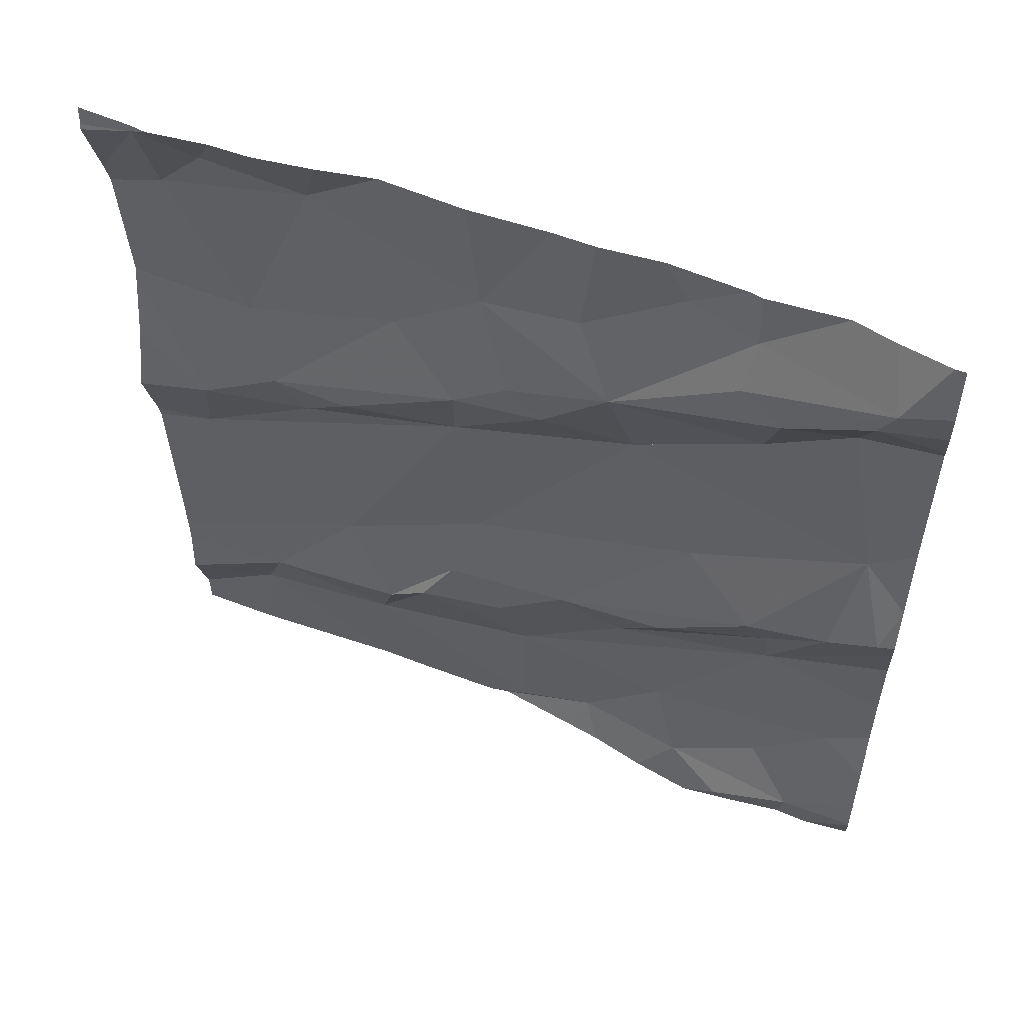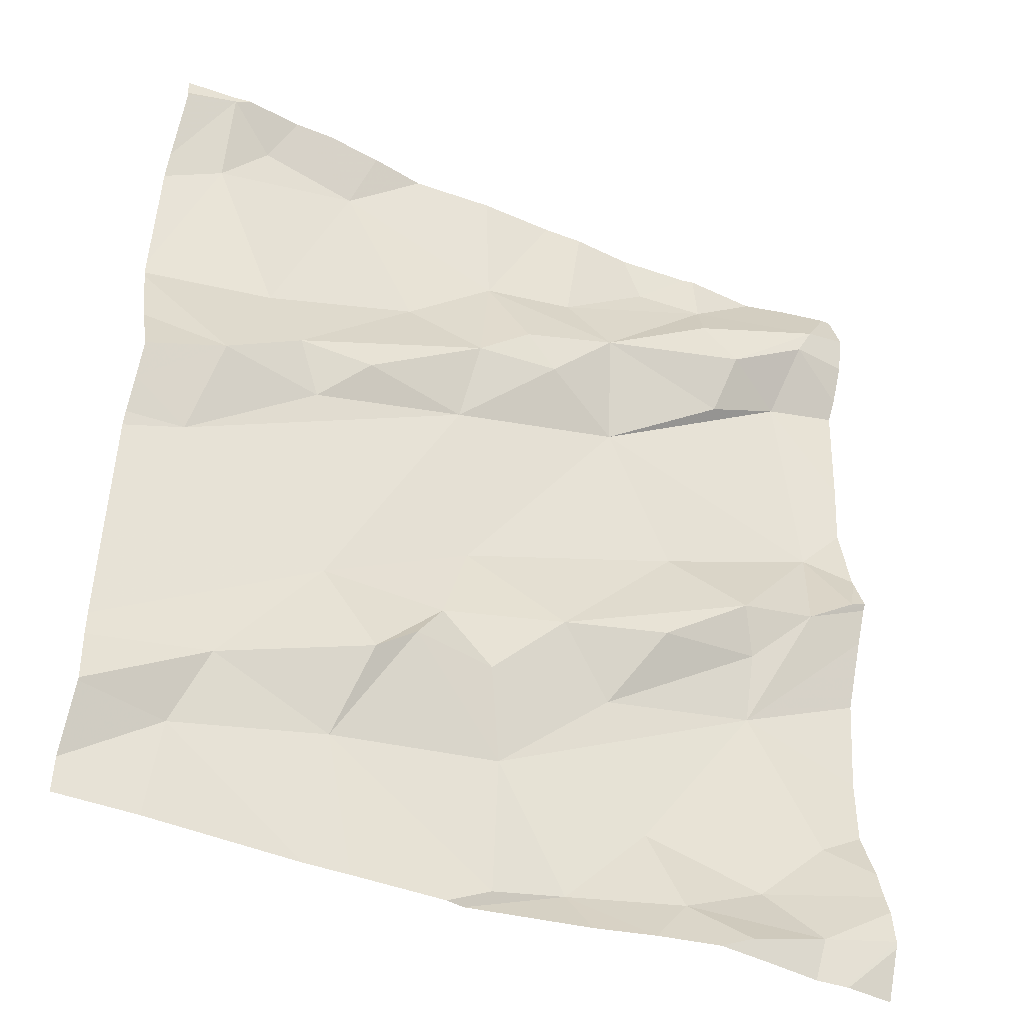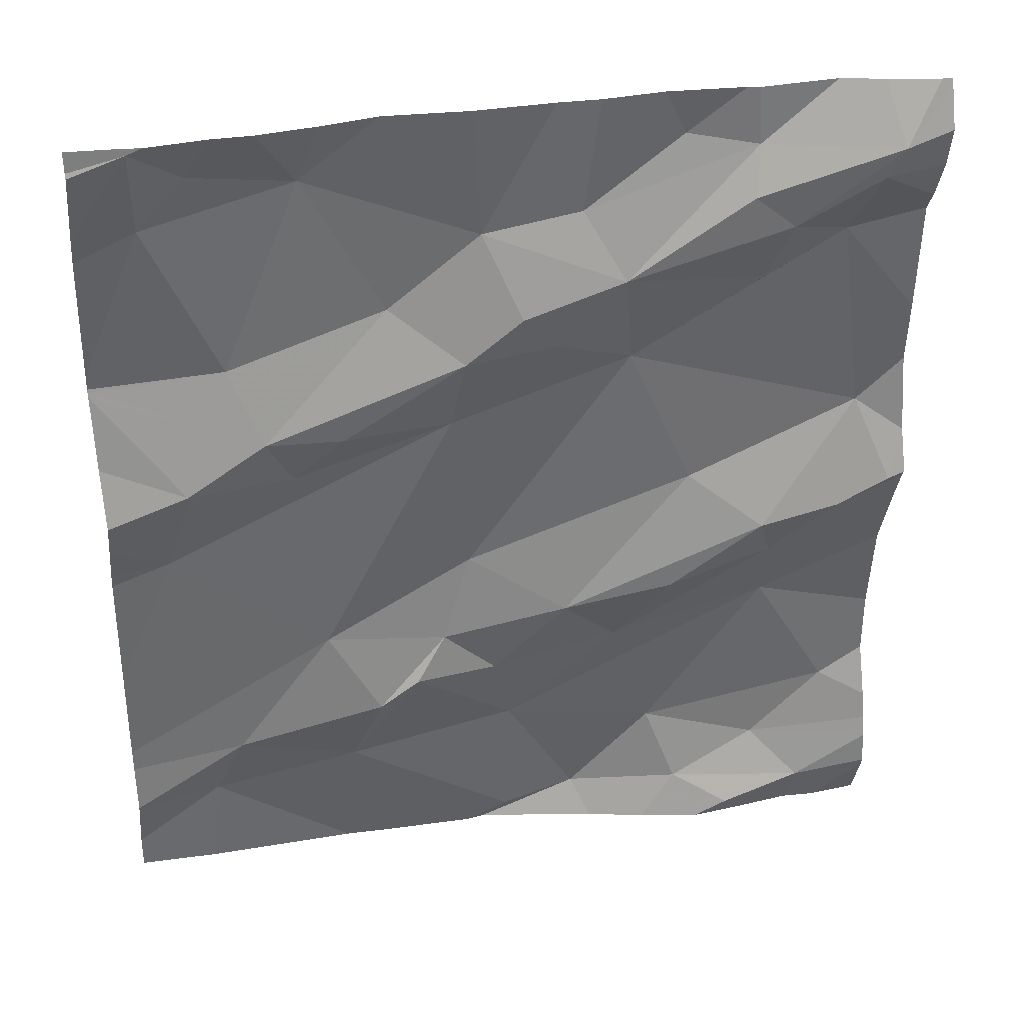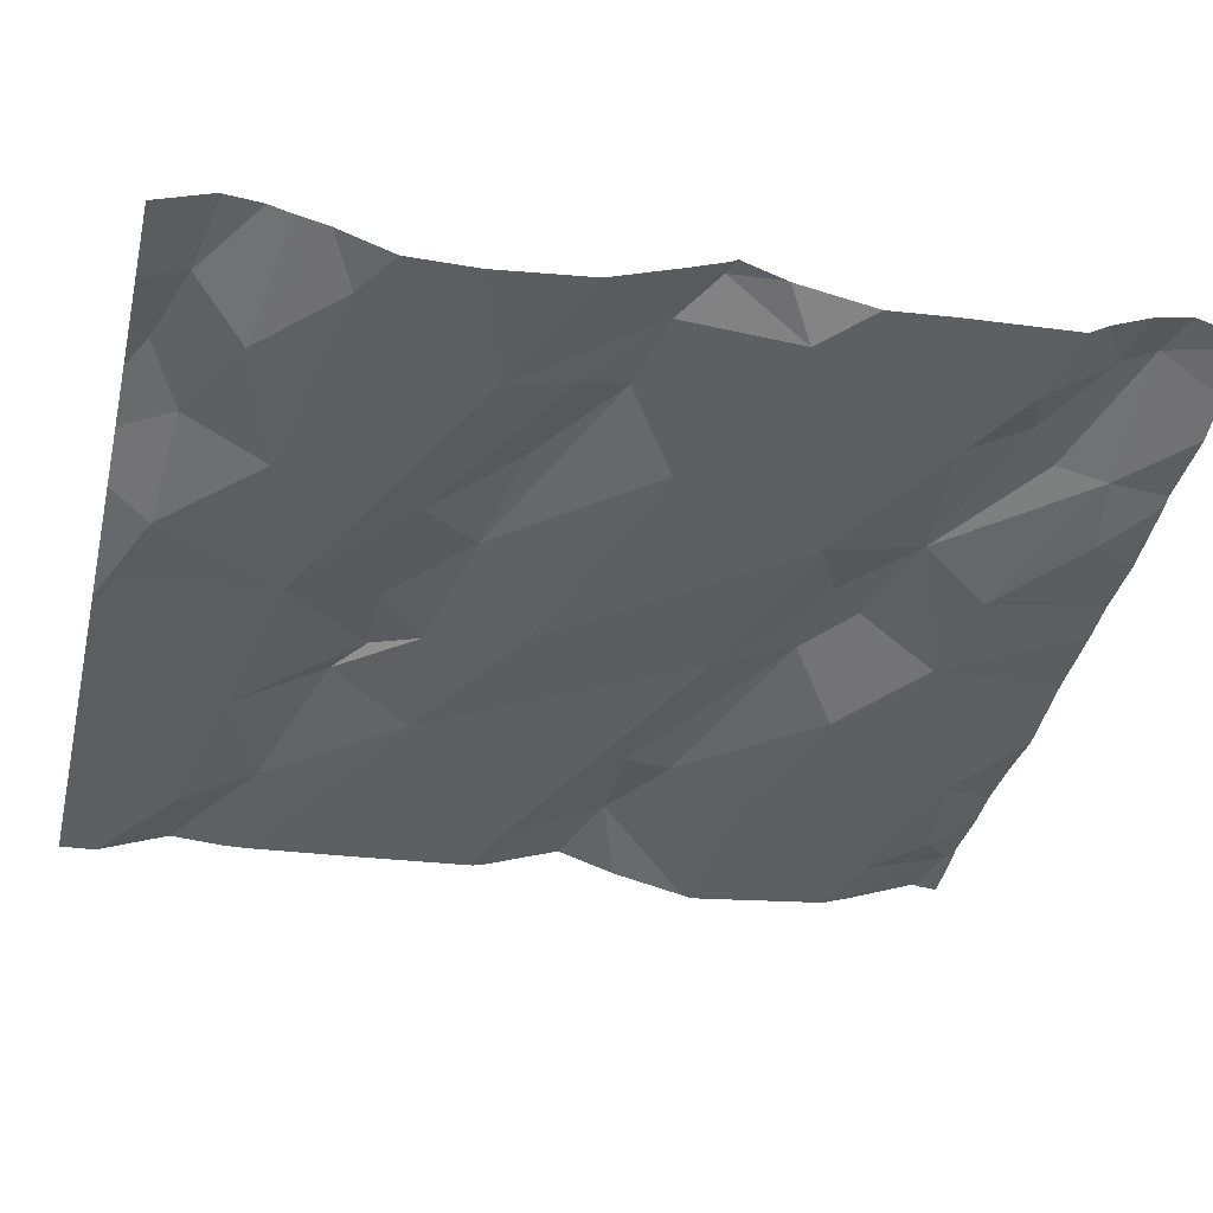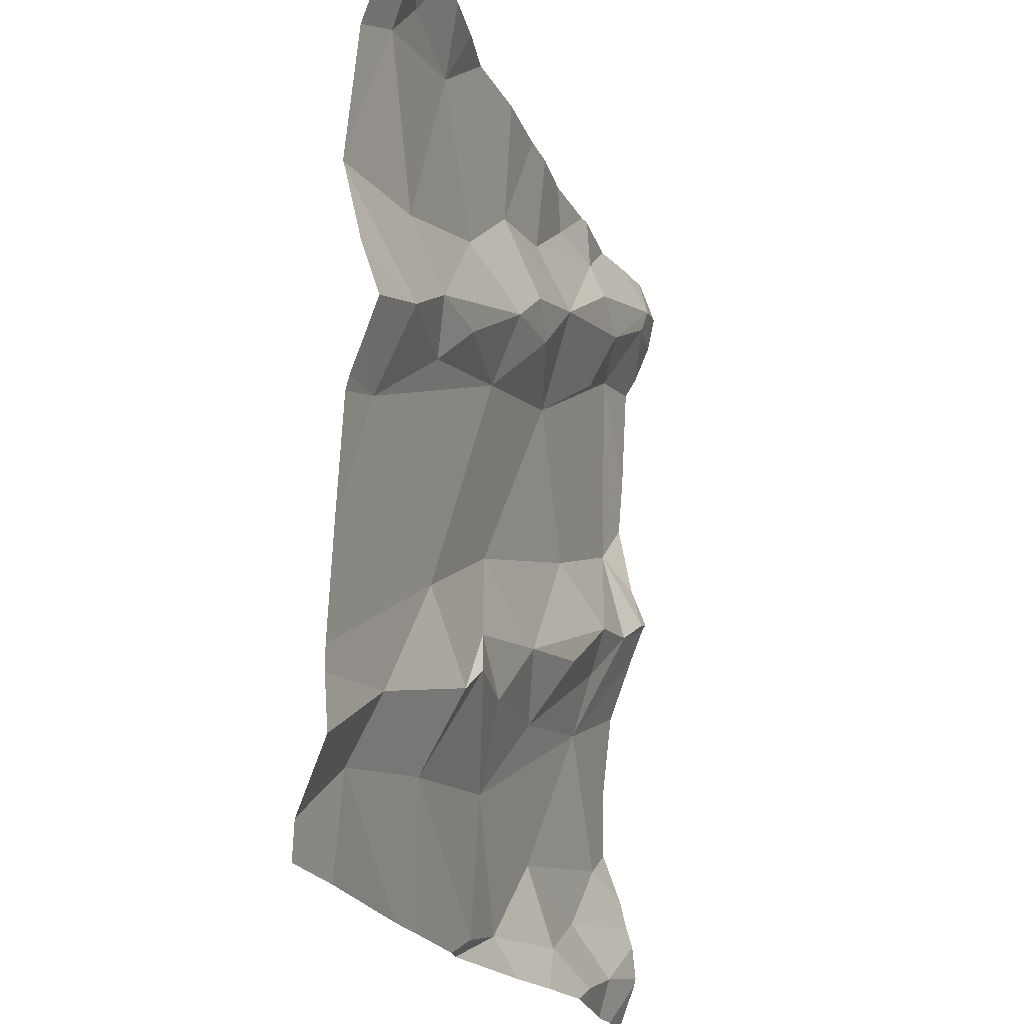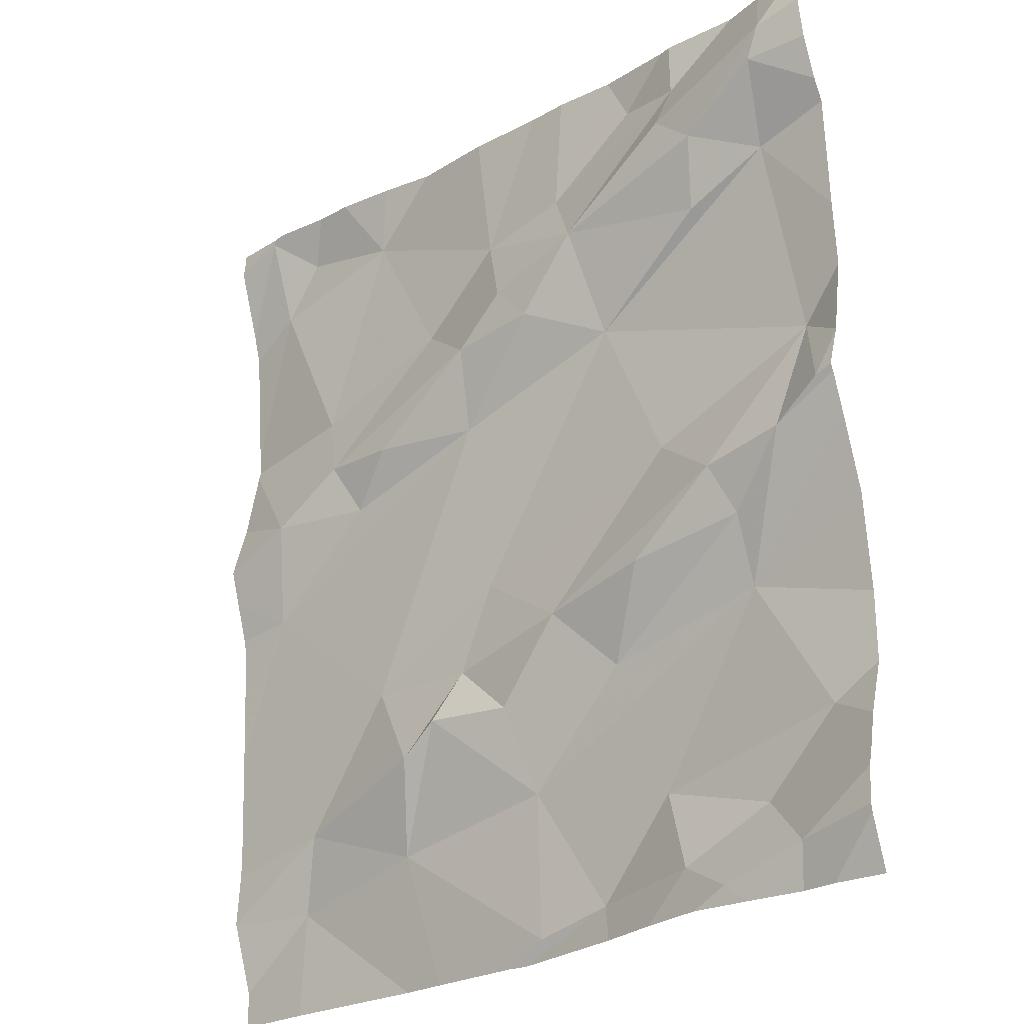
<metadata>
{"format":"obj","ext":"obj","renderer":"f3d","projection":"perspective","resolution":1024,"background":"white","views":[{"elev":55.6,"azim":15.4,"up":"+Y"},{"elev":-43.4,"azim":-31.8,"up":"+Y"},{"elev":35.4,"azim":-16.9,"up":"+Y"},{"elev":-35.2,"azim":76.6,"up":"+Z"},{"elev":-22.4,"azim":-76.8,"up":"+Y"},{"elev":-25.4,"azim":35.8,"up":"+Y"}]}
</metadata>
<code>
v -61.99 312.2 503
v -61.9 313.2 503
v -62.29 313.1 503
v -62.2 313.2 503
v -62.1 313.2 503
v -62.11 313.2 503
v -62.6 313.2 502.9
v -62.42 313.2 503
v -62.32 313.2 503
v -62.28 313.2 503
v -62.51 313.2 503
v -62.78 313.2 503
v -62.78 313.2 503
v -61.89 312.6 503
v -62.65 313.2 503
v -62.7 313.2 503
v -62.77 313.2 503
v -62.18 313.2 503
v -61.95 313.2 503.1
v -62.58 313.2 503
v -61.96 313.2 503
v -62.1 313.2 503
v -62.01 313.2 503
v -62.43 312.9 503
v -62.33 312.9 503
v -62.44 312.8 503
v -62.57 312.8 503
v -62.66 312.8 503
v -62.4 313.1 503
v -62.23 312.9 503
v -61.98 313 503
v -62.08 312.2 503
v -62.14 312.2 503
v -61.98 312.2 503
v -61.94 312.8 503
v -62.15 312.7 503
v -62.08 313 503
v -62.41 312.2 502.9
v -62.04 312.6 503
v -61.97 312.7 503
v -62.39 312.2 502.9
v -62.75 312.2 502.9
v -62.57 312.2 502.9
v -62.25 312.2 502.9
v -62.52 312.2 502.9
v -62.04 312.5 503
v -61.91 312.7 503
v -62.37 313 503
v -62.25 313 503
v -61.96 313.1 503.1
v -62.06 312.6 503
v -62.12 312.2 503
v -62.19 312.2 503
v -62.18 312.3 502.9
v -61.95 312.4 503
v -62.05 312.2 503
v -62.3 312.5 503
v -62.17 312.6 503
v -62.23 312.5 503
v -62.11 313.1 503
v -62.06 313.1 503
v -62.42 312.6 502.9
v -61.89 312.2 503
v -62.04 312.3 503
v -62.83 312.2 502.9
v -62.51 313 502.9
v -61.89 312.9 503
v -62.75 312.8 503
v -62.56 312.3 502.9
v -62.54 312.4 503
v -62.72 313.2 502.9
v -61.89 312.8 503
v -62.78 312.7 502.9
v -62.36 312.3 502.9
v -62.39 312.5 503
v -62.49 312.5 503
v -62.45 312.5 503
v -62.69 312.9 502.9
v -61.89 312.7 503
v -62.36 312.2 502.9
v -61.89 312.8 503
v -62.71 312.4 502.9
v -61.89 313.2 503.1
v -62.74 312.3 502.9
v -61.89 313.1 503.1
v -62.59 312.5 502.9
v -62.78 313.1 502.9
v -61.89 312.2 503
v -61.89 312.8 503
v -61.89 313.2 503.1
v -61.89 313.2 503
v -61.89 313.1 503
v -62.63 312.8 502.9
v -62.27 312.2 502.9
v -61.89 312.2 503
v -62.85 313.2 502.9
v -62.85 313.2 502.9
v -62.85 312.9 502.9
v -62.85 312.9 502.9
v -62.85 312.8 502.9
v -62.85 312.6 502.9
v -62.85 312.6 502.9
v -62.85 312.5 502.9
v -62.85 312.9 502.9
v -62.85 312.3 502.9
v -62.85 312.4 502.9
v -62.85 312.3 502.9
v -62.85 312.3 502.9
v -62.85 312.2 502.9
v -62.85 313.2 503
v -62.85 313.2 502.9
v -62.85 313.1 502.9
v -62.85 312.9 502.9
v -62.85 312.7 502.9
v -62.85 312.7 502.9
v -62.85 313.1 502.9
v -62.85 312.7 502.9
v -61.89 312.5 503
v -61.89 312.7 503
v -61.89 312.7 503
v -61.89 313.1 503
v -61.89 313.1 503.1
v -61.89 312.4 503
v -61.89 312.3 503
v -61.89 312.3 503
v -61.89 312.3 503
v -61.95 312.2 503
v -61.95 312.2 503
v -62.85 312.2 502.9
f 13 12 17
f 16 71 7
f 15 7 20
f 17 12 16
f 5 22 23
f 23 22 19
f 21 19 2
f 91 19 90
f 4 18 6
f 6 18 5
f 8 29 9
f 9 29 3
f 10 3 4
f 20 7 11
f 11 7 8
f 49 3 29
f 7 29 8
f 24 25 48
f 30 25 26
f 26 25 24
f 28 27 24
f 24 27 26
f 61 60 49
f 22 18 3
f 57 36 62
f 66 28 24
f 12 71 16
f 32 33 53
f 9 3 10
f 3 18 4
f 57 58 51
f 31 37 30
f 30 35 31
f 34 32 56
f 32 34 33
f 95 88 127
f 36 35 30
f 36 51 35
f 61 37 31
f 30 49 25
f 40 51 39
f 46 40 39
f 40 47 35
f 128 95 127
f 39 58 59
f 119 46 120
f 72 47 89
f 79 40 119
f 25 49 48
f 50 31 92
f 127 88 1
f 18 22 5
f 51 40 35
f 24 48 29
f 65 109 129
f 46 54 55
f 55 54 64
f 29 48 49
f 59 58 57
f 60 22 49
f 3 49 22
f 37 61 49
f 51 58 39
f 36 30 62
f 22 60 19
f 60 61 19
f 67 35 81
f 36 57 51
f 118 55 123
f 64 34 125
f 30 37 49
f 23 19 21
f 85 50 122
f 46 39 59
f 64 33 34
f 50 19 61
f 50 61 31
f 124 64 126
f 62 77 57
f 66 24 29
f 98 28 99
f 28 66 78
f 121 50 92
f 120 46 14
f 69 70 82
f 70 69 76
f 74 75 76
f 16 7 15
f 68 73 93
f 63 95 128
f 75 74 59
f 54 46 74
f 57 75 59
f 74 69 80
f 77 76 75
f 70 76 77
f 99 78 104
f 105 86 106
f 80 69 45
f 84 82 107
f 119 40 46
f 43 84 42
f 62 26 86
f 42 109 65
f 69 74 76
f 70 86 82
f 118 46 55
f 33 64 54
f 27 28 93
f 12 87 71
f 7 71 87
f 7 87 78
f 66 29 7
f 112 12 116
f 30 26 62
f 26 27 93
f 42 84 109
f 26 73 86
f 77 86 70
f 77 62 86
f 26 93 73
f 93 28 68
f 94 33 54
f 74 46 59
f 74 94 54
f 80 94 74
f 57 77 75
f 53 94 44
f 41 80 38
f 45 84 43
f 84 69 82
f 104 87 113
f 78 66 7
f 12 13 97
f 14 46 118
f 79 47 40
f 114 68 117
f 86 73 103
f 97 13 96
f 38 80 45
f 98 68 28
f 89 47 79
f 72 35 47
f 99 28 78
f 100 68 98
f 45 69 84
f 101 73 115
f 102 73 101
f 81 35 72
f 103 73 102
f 41 94 80
f 83 19 85
f 104 78 87
f 105 82 86
f 85 19 50
f 106 86 103
f 107 82 105
f 108 84 107
f 109 84 108
f 44 94 41
f 110 12 111
f 88 34 1
f 67 31 35
f 111 12 97
f 112 87 12
f 113 87 112
f 1 34 56
f 92 31 67
f 114 73 68
f 115 73 114
f 90 19 83
f 56 32 52
f 116 12 110
f 117 68 100
f 91 2 19
f 122 50 121
f 123 55 124
f 52 32 53
f 124 55 64
f 125 34 88
f 53 33 94
f 126 64 125

</code>
